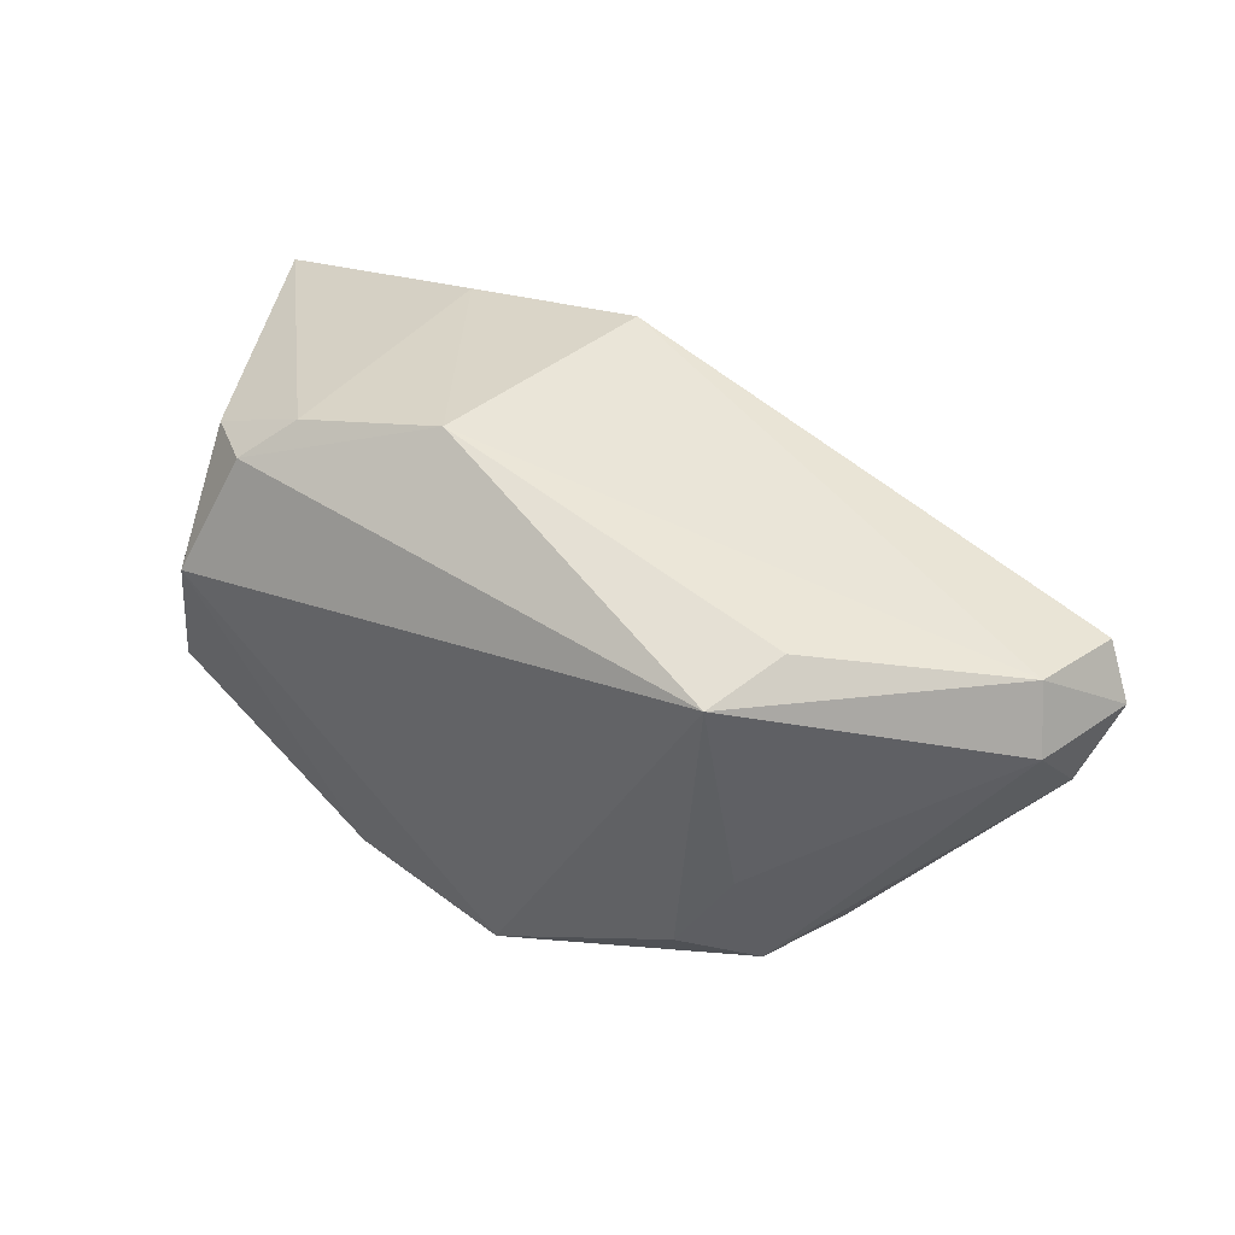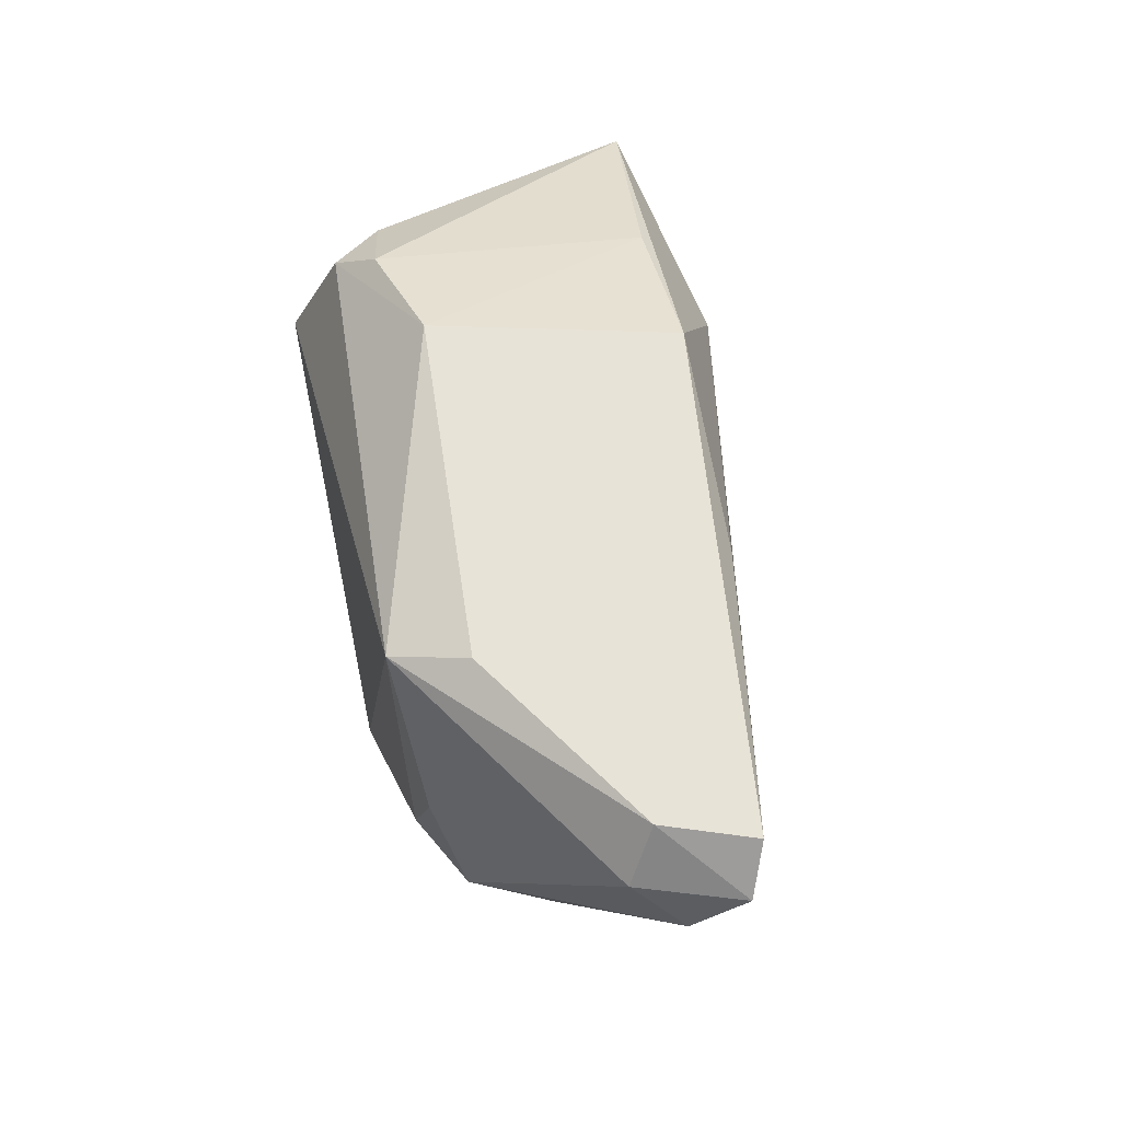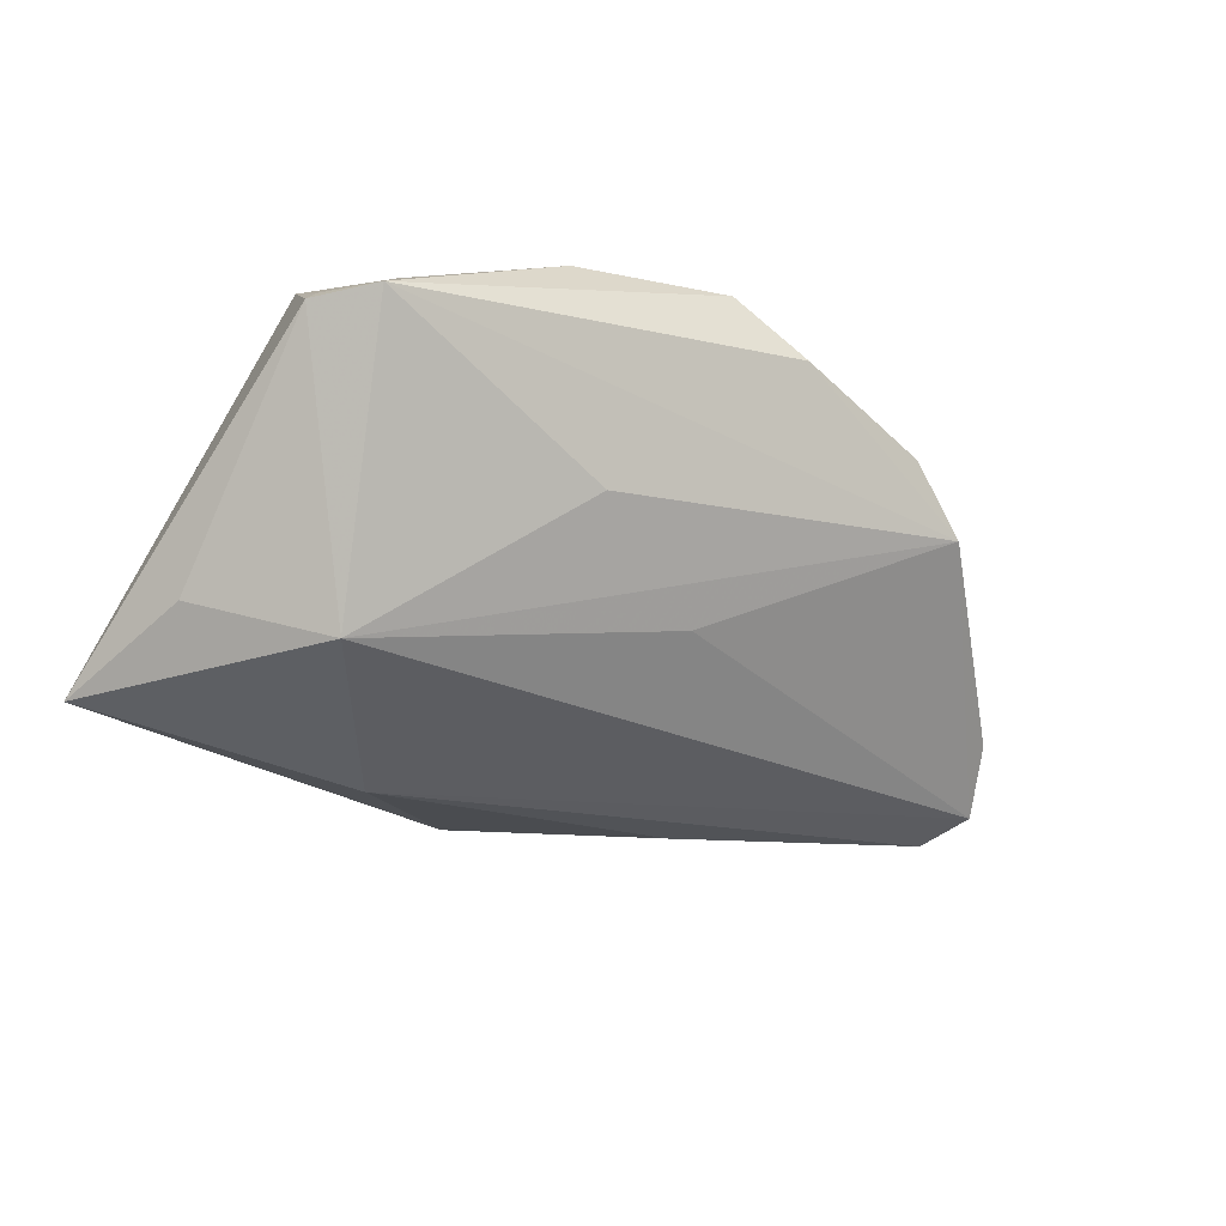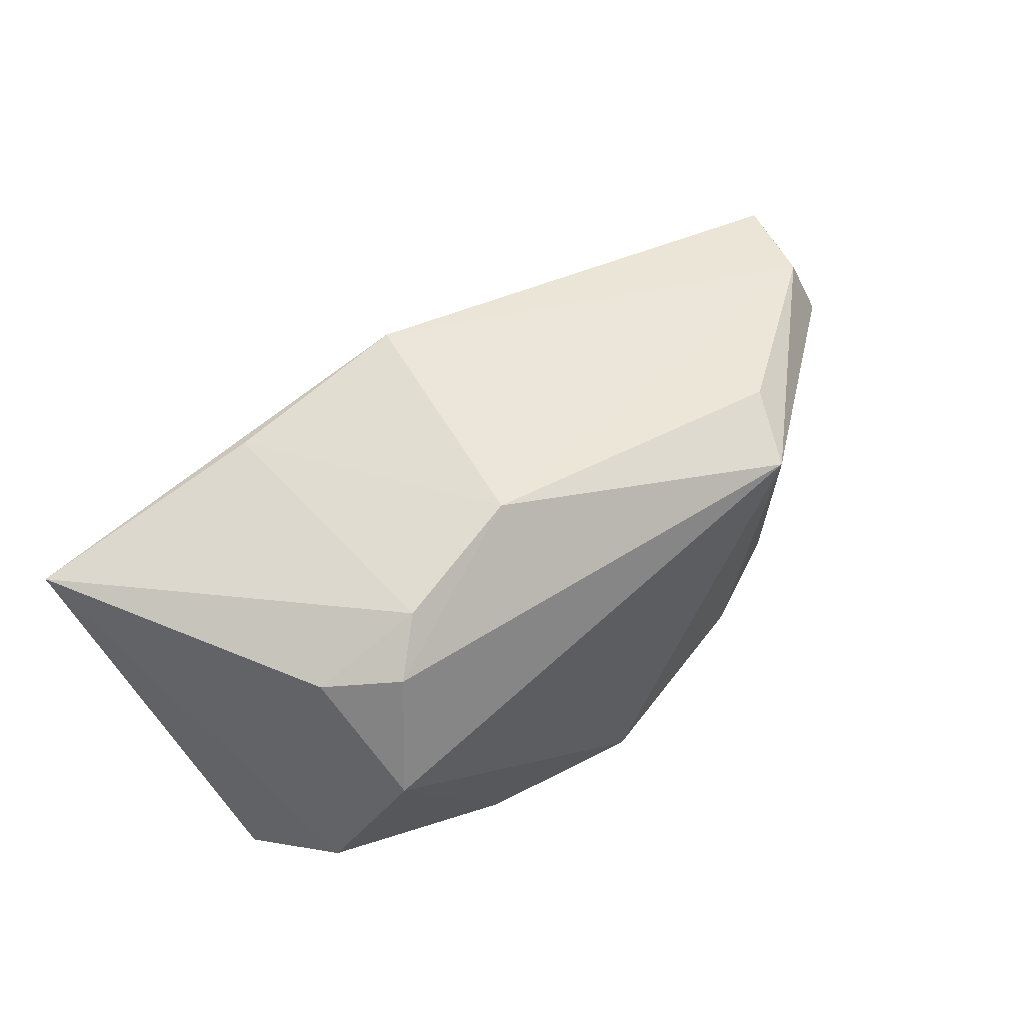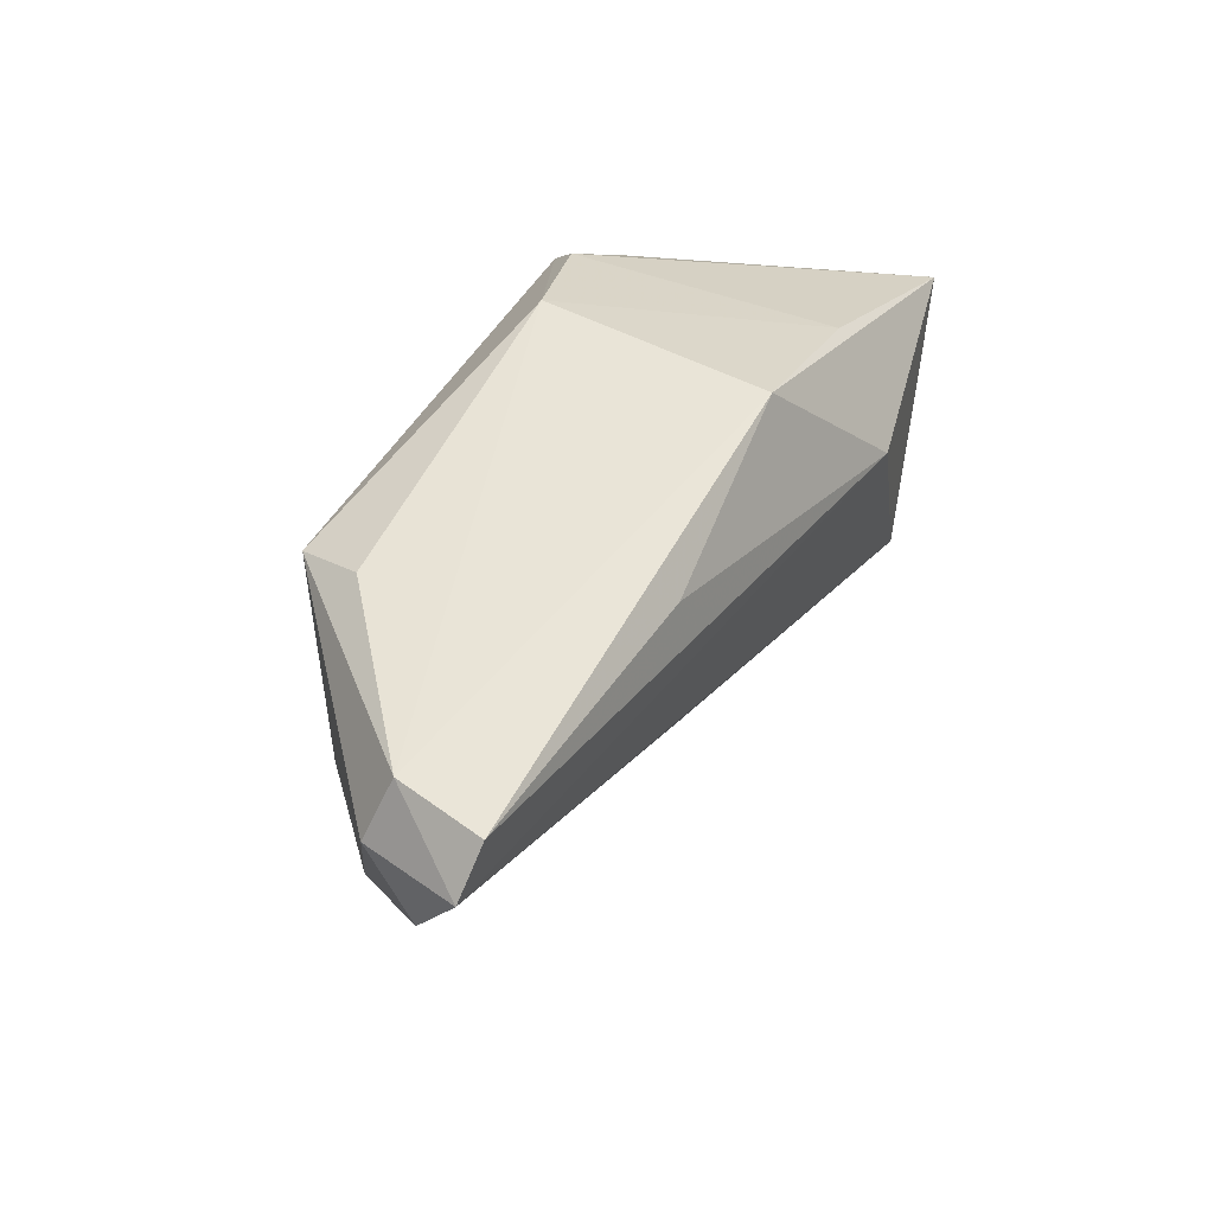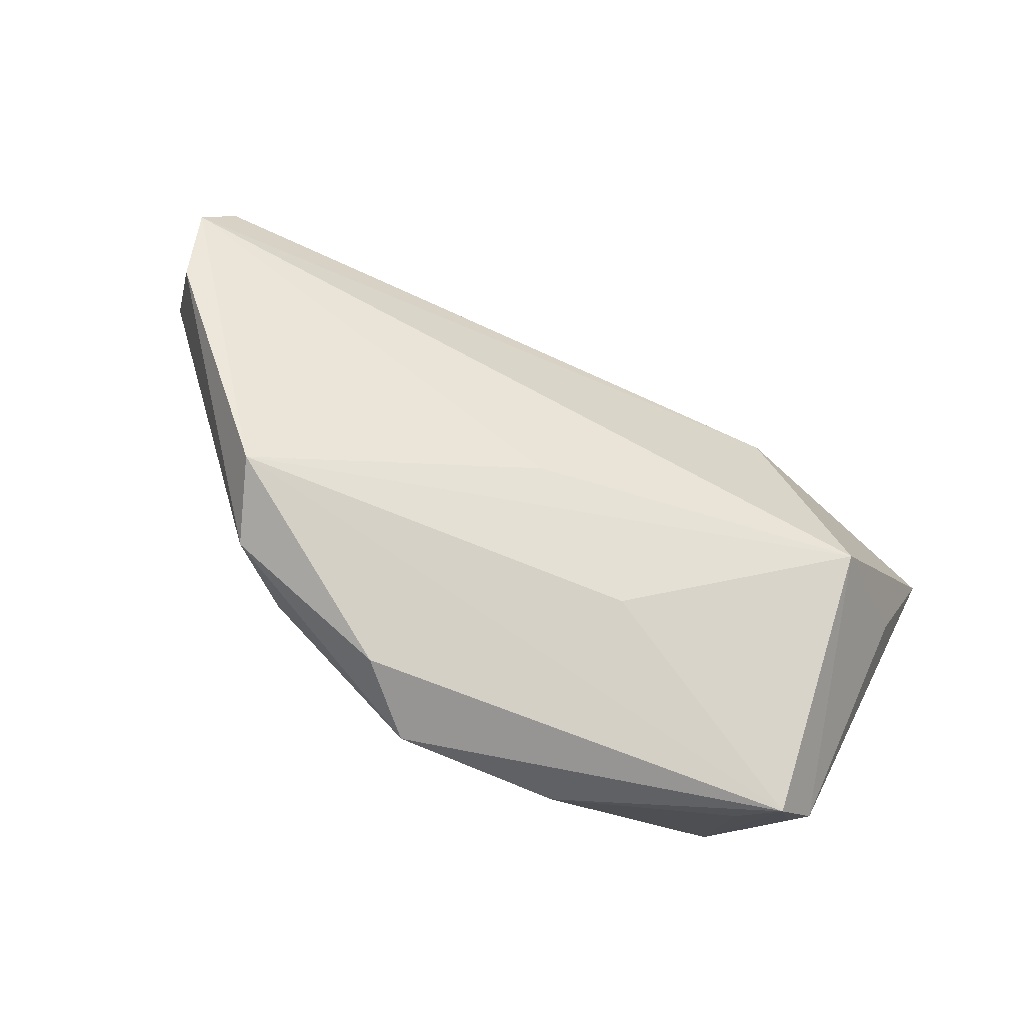
<metadata>
{"format":"obj","ext":"obj","renderer":"f3d","projection":"perspective","resolution":1024,"background":"white","views":[{"elev":40.8,"azim":28.2,"up":"+Y"},{"elev":48.6,"azim":75.8,"up":"+Y"},{"elev":-36.3,"azim":-31.6,"up":"+Z"},{"elev":57.3,"azim":-41.8,"up":"+Y"},{"elev":36.9,"azim":111.0,"up":"+Y"},{"elev":-75.8,"azim":143.3,"up":"+Y"}]}
</metadata>
<code>
v -0.03138 -0.0118 -0.02869
v 0.06136 0.01329 -0.0007709
v 0.03833 -0.02616 0.01627
v -0.04529 -0.02677 0.001371
v -0.05129 0.01739 -0.02698
v -0.0337 0.00899 0.02354
v 0.02918 -0.02327 0.02117
v -0.006732 -0.02525 -0.007274
v -0.04572 -0.0003554 -0.02202
v -0.02821 0.02317 0.01777
v 0.02864 0.01754 -0.01961
v 0.06854 0.005047 -0.01044
v -0.04082 -0.01202 0.01653
v -0.01481 -0.03021 0.01923
v -0.03567 0.0212 0.01075
v 0.01641 -0.0336 0.01672
v 0.06349 0.005215 0.00245
v -0.03619 -0.0298 0.006526
v -0.02264 0.02756 0.01326
v 0.06547 -0.002619 -0.004247
v 0.006617 -0.03224 0.02354
v -0.01673 0.01153 -0.0306
v 0.01113 -0.01493 -0.01353
v 0.03807 0.01901 0.01427
v -0.03943 -0.0336 0.001273
v 0.03322 0.01629 0.02354
v 0.001879 0.0288 -0.02099
v -0.04371 -0.02598 0.003648
v 0.0652 0.01182 -0.01236
v 0.04441 -0.02542 0.006318
v -0.005461 0.03055 0.01022
v 0.03605 -0.01126 0.02022
v 0.04765 -0.01136 0.01166
v -0.0215 0.02479 -0.02222
f 15 19 5
f 4 13 5
f 5 19 34
f 34 27 5
f 22 1 5
f 5 27 22
f 27 11 22
f 12 1 22
f 31 34 19
f 27 34 31
f 19 15 10
f 10 31 19
f 26 31 10
f 23 1 12
f 12 30 23
f 23 30 1
f 1 30 8
f 5 1 9
f 9 4 5
f 1 4 9
f 12 22 29
f 29 22 11
f 29 11 27
f 16 30 3
f 3 21 16
f 18 14 13
f 20 30 12
f 12 17 20
f 20 3 30
f 17 3 20
f 26 17 2
f 2 17 12
f 12 29 2
f 27 31 2
f 2 29 27
f 26 21 7
f 21 3 7
f 33 3 17
f 26 10 6
f 6 21 26
f 6 10 15
f 13 14 6
f 6 14 21
f 5 13 6
f 6 15 5
f 25 18 13
f 25 4 1
f 1 8 25
f 25 30 16
f 25 8 30
f 16 21 25
f 21 14 25
f 14 18 25
f 24 31 26
f 26 2 24
f 24 2 31
f 26 7 32
f 32 7 3
f 3 33 32
f 32 17 26
f 32 33 17
f 13 4 28
f 28 25 13
f 4 25 28

</code>
